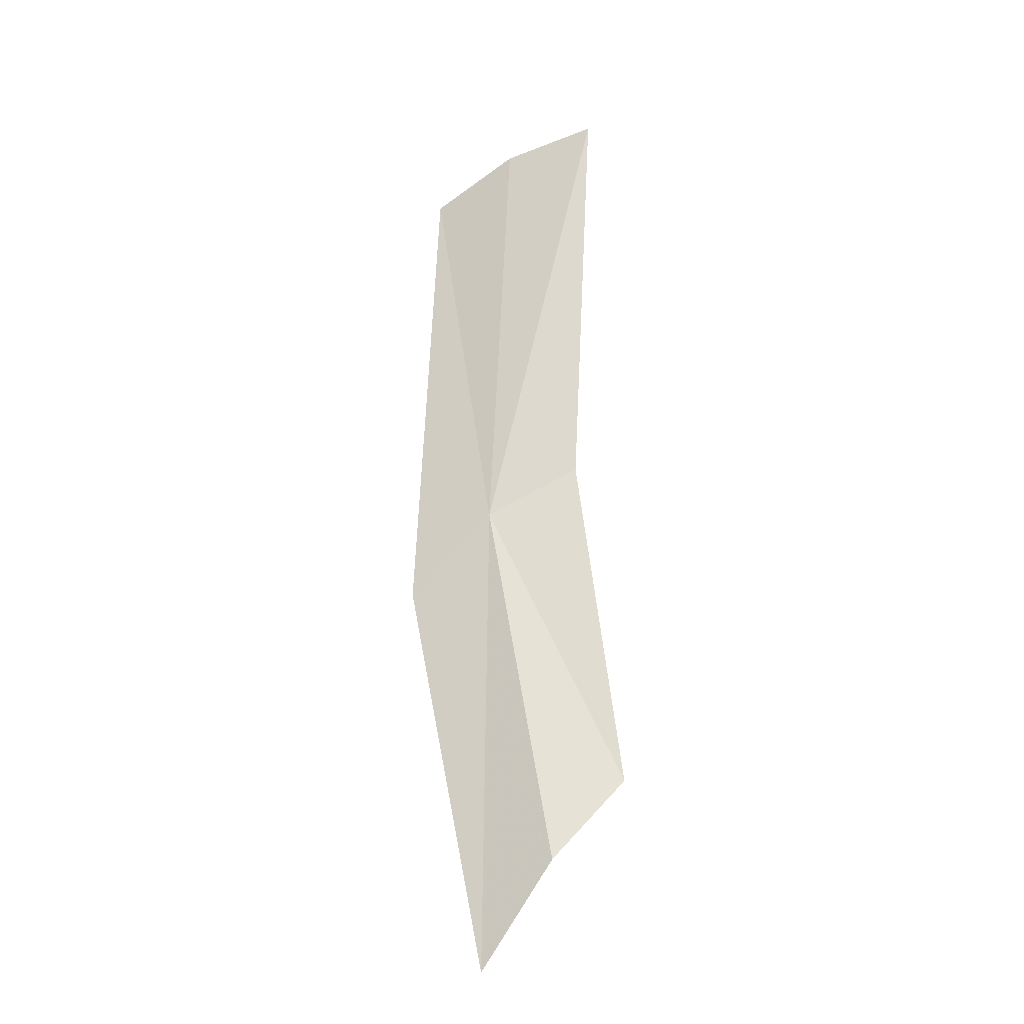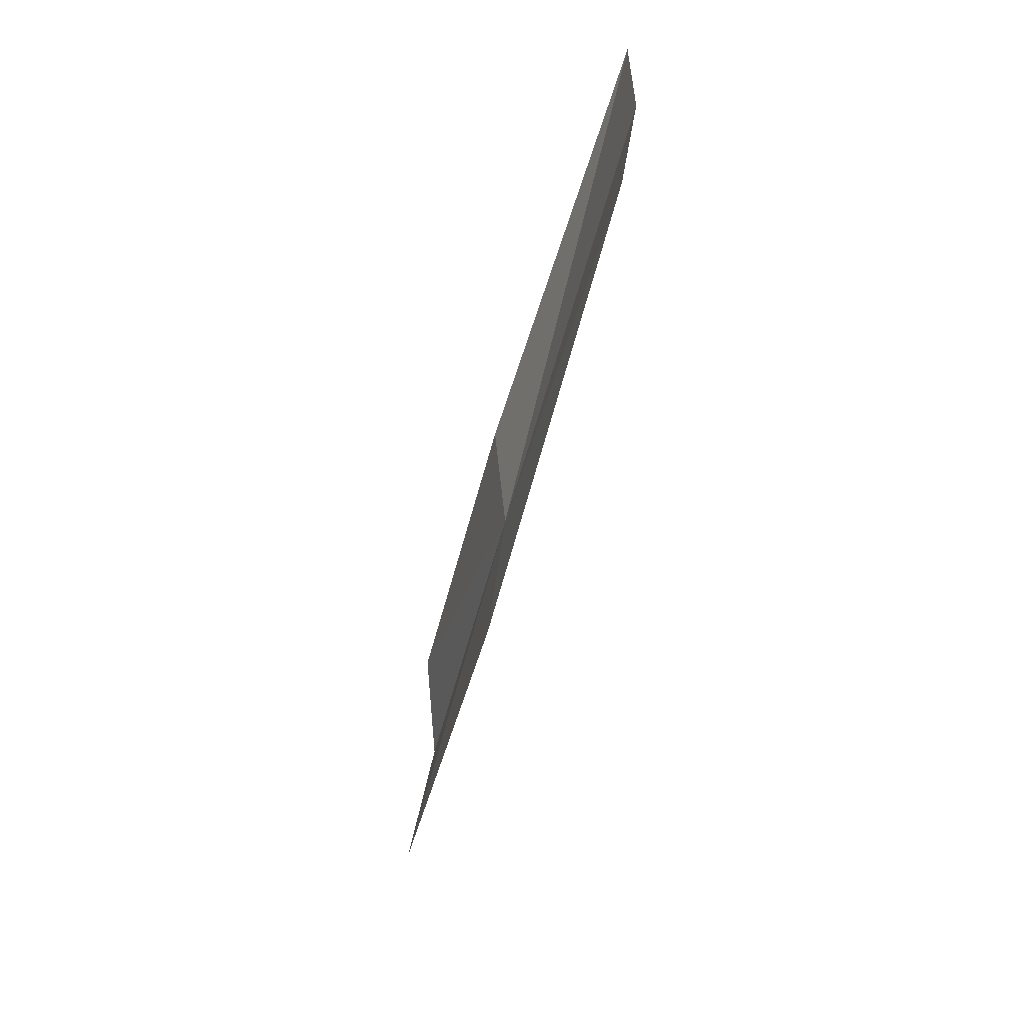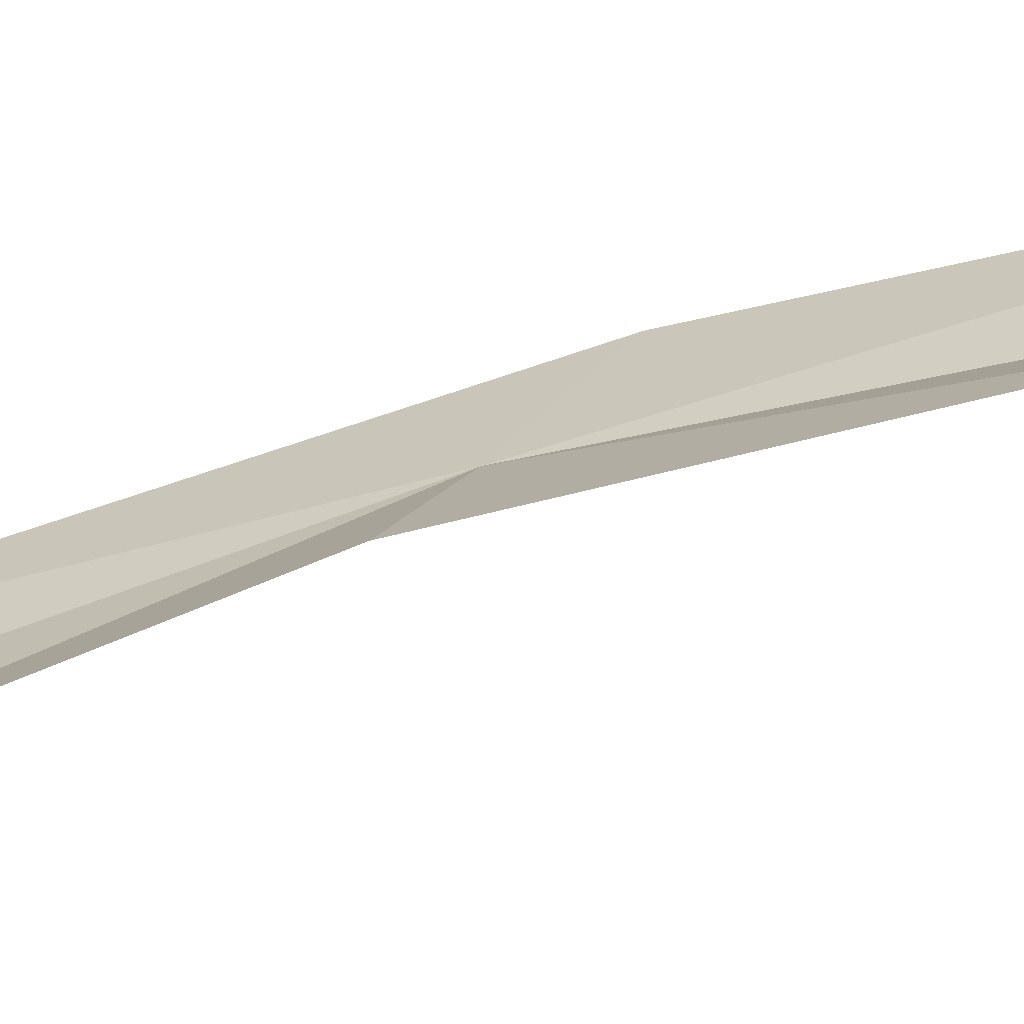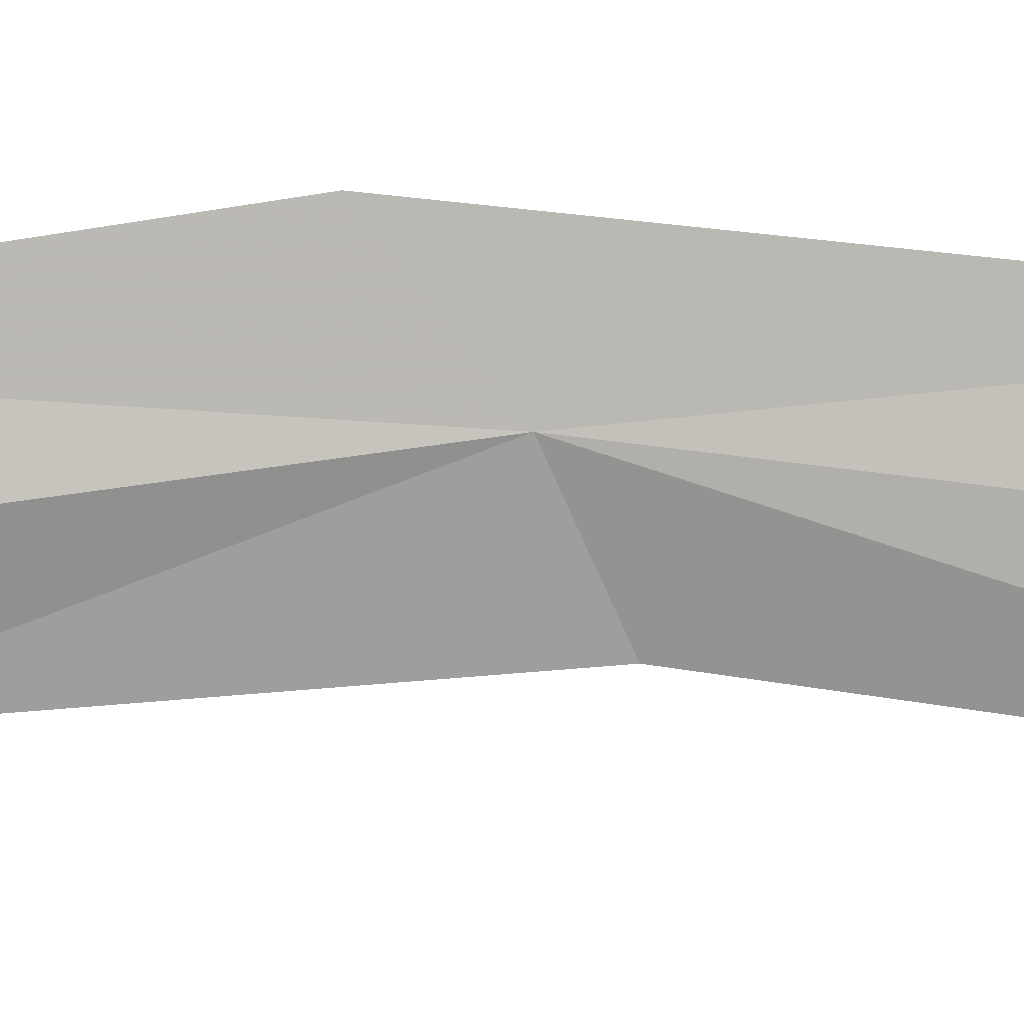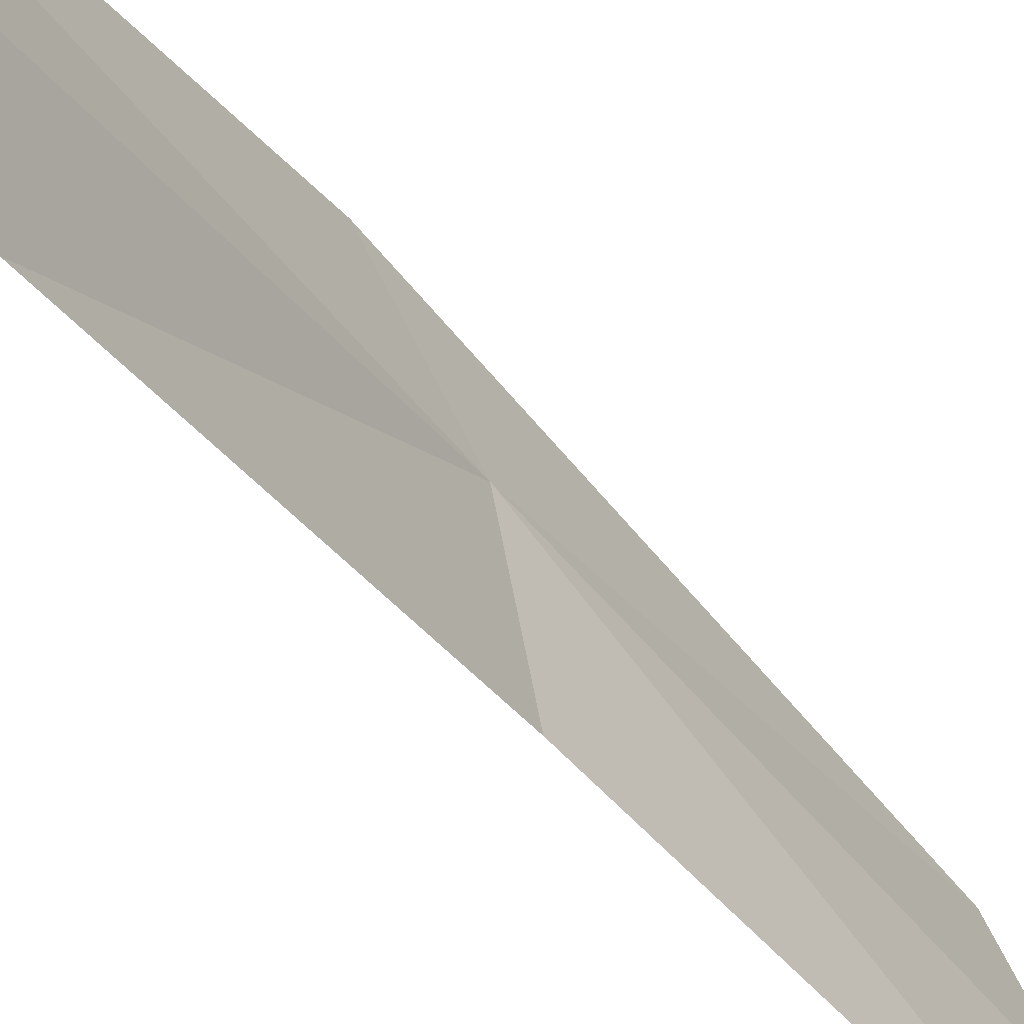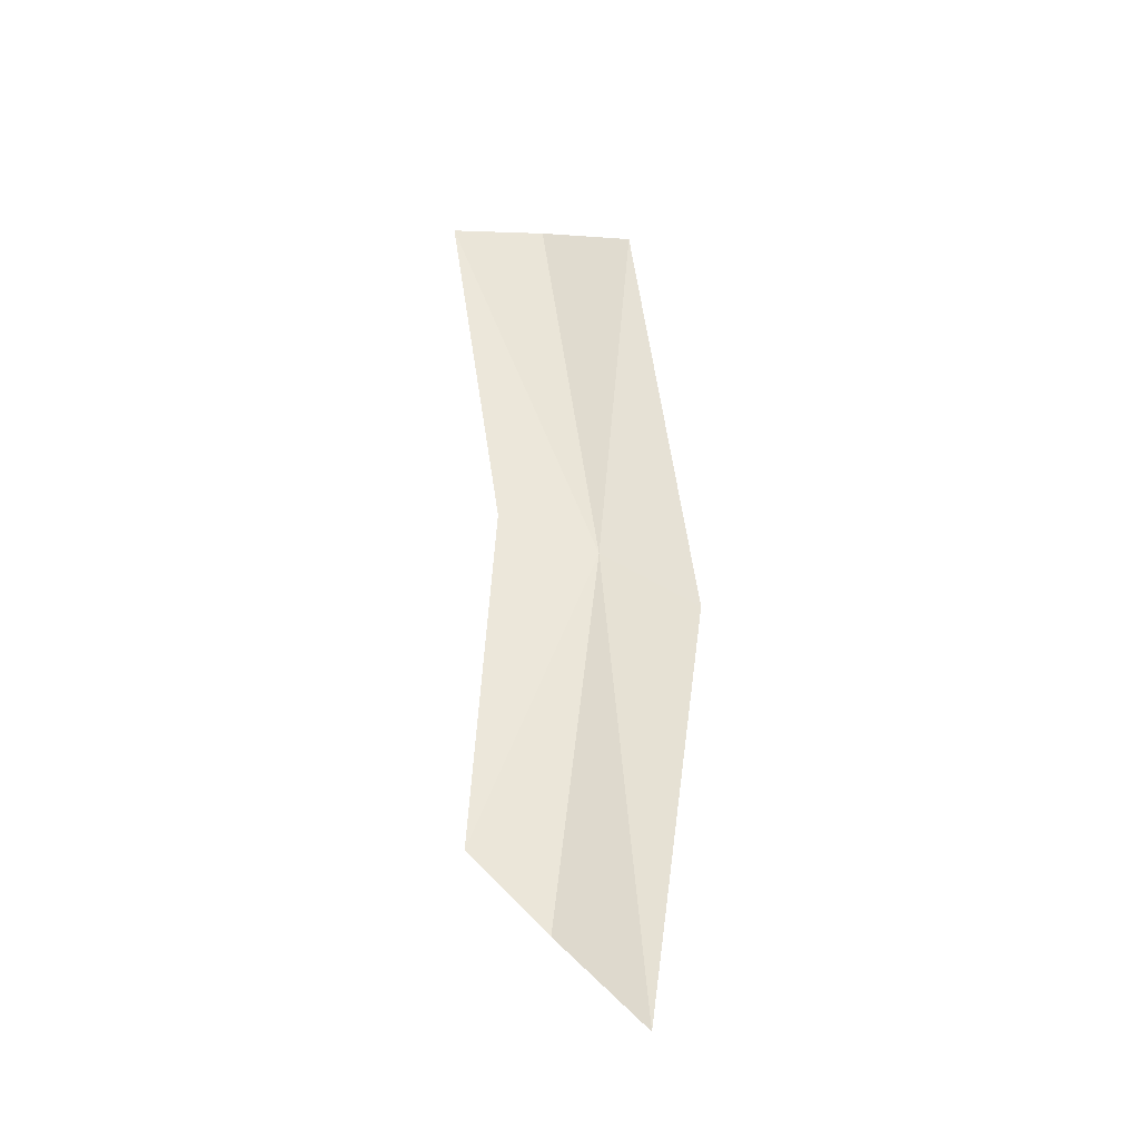
<metadata>
{"format":"obj","ext":"obj","renderer":"f3d","projection":"perspective","resolution":1024,"background":"white","views":[{"elev":-41.8,"azim":-78.4,"up":"+Z"},{"elev":39.3,"azim":168.4,"up":"+Z"},{"elev":-78.4,"azim":91.3,"up":"+Y"},{"elev":18.8,"azim":-104.5,"up":"+Y"},{"elev":-38.6,"azim":-162.1,"up":"+Y"},{"elev":-22.3,"azim":86.6,"up":"+Z"}]}
</metadata>
<code>
v 0.3878 -0.05943 0.08715
v 0.3987 -0.0781 0.04017
v 0.3865 -0.07413 0.09341
v 0.3996 -0.0668 0.02868
v 0.3648 -0.08175 0.1551
v 0.3673 -0.06703 0.1535
v 0.3728 -0.05307 0.1495
v 0.3934 -0.04549 0.07698
v 0.4069 -0.05472 0.01558
f 1 3 2
f 1 2 4
f 1 6 5
f 1 5 3
f 1 8 7
f 1 7 6
f 1 4 9
f 1 9 8

</code>
